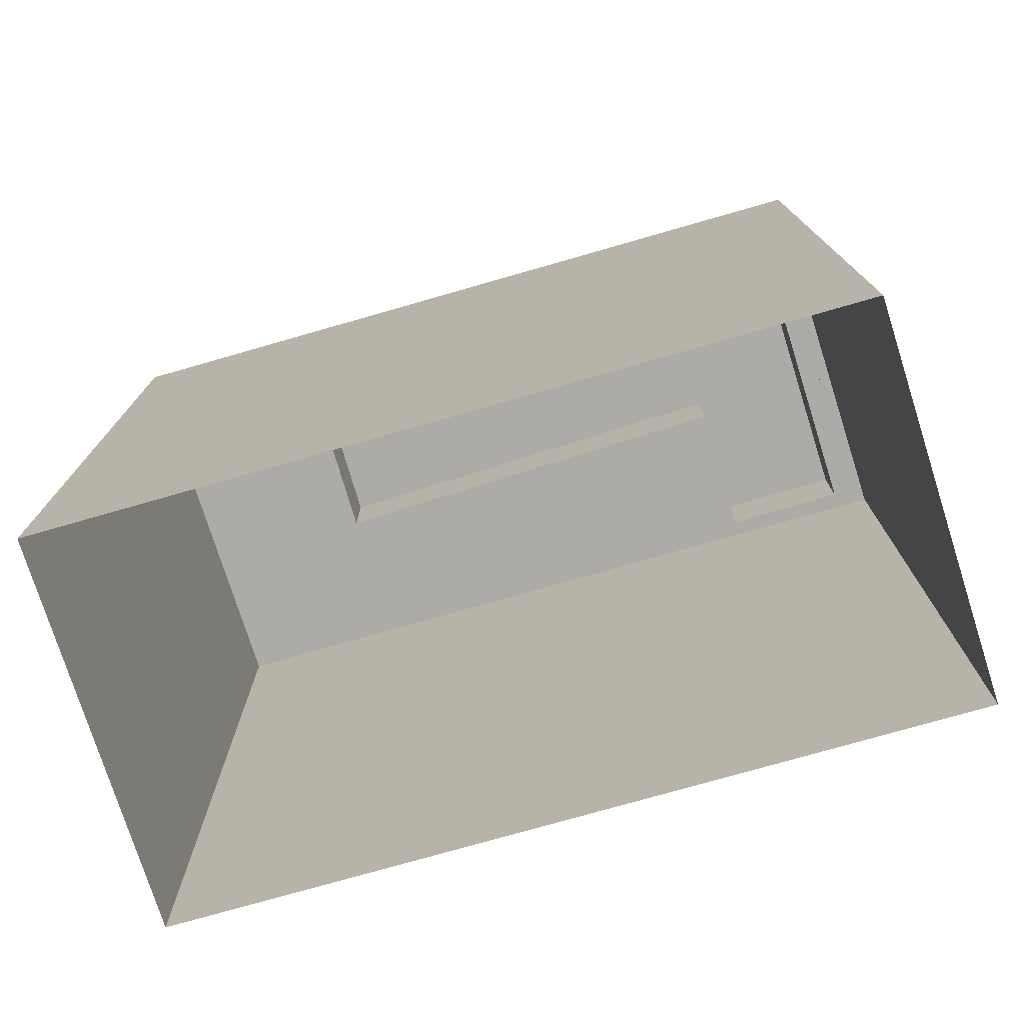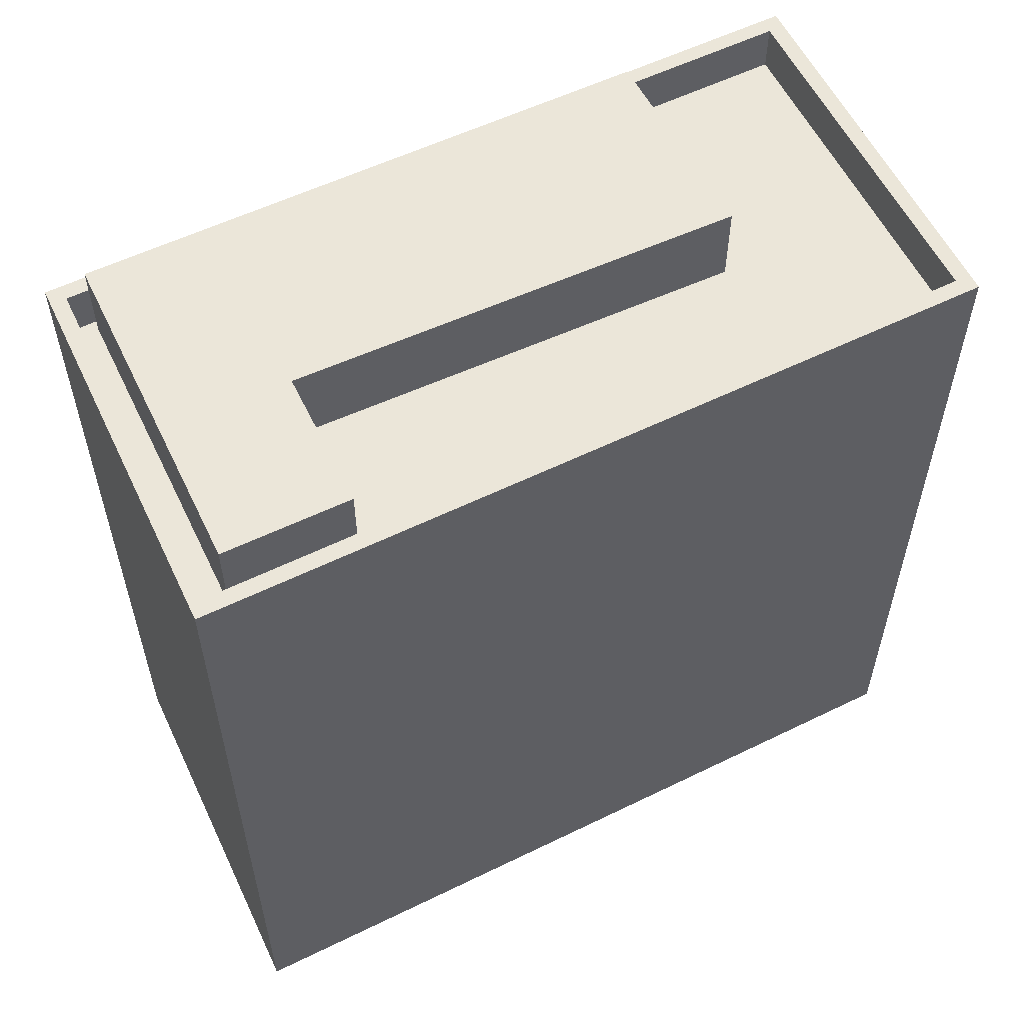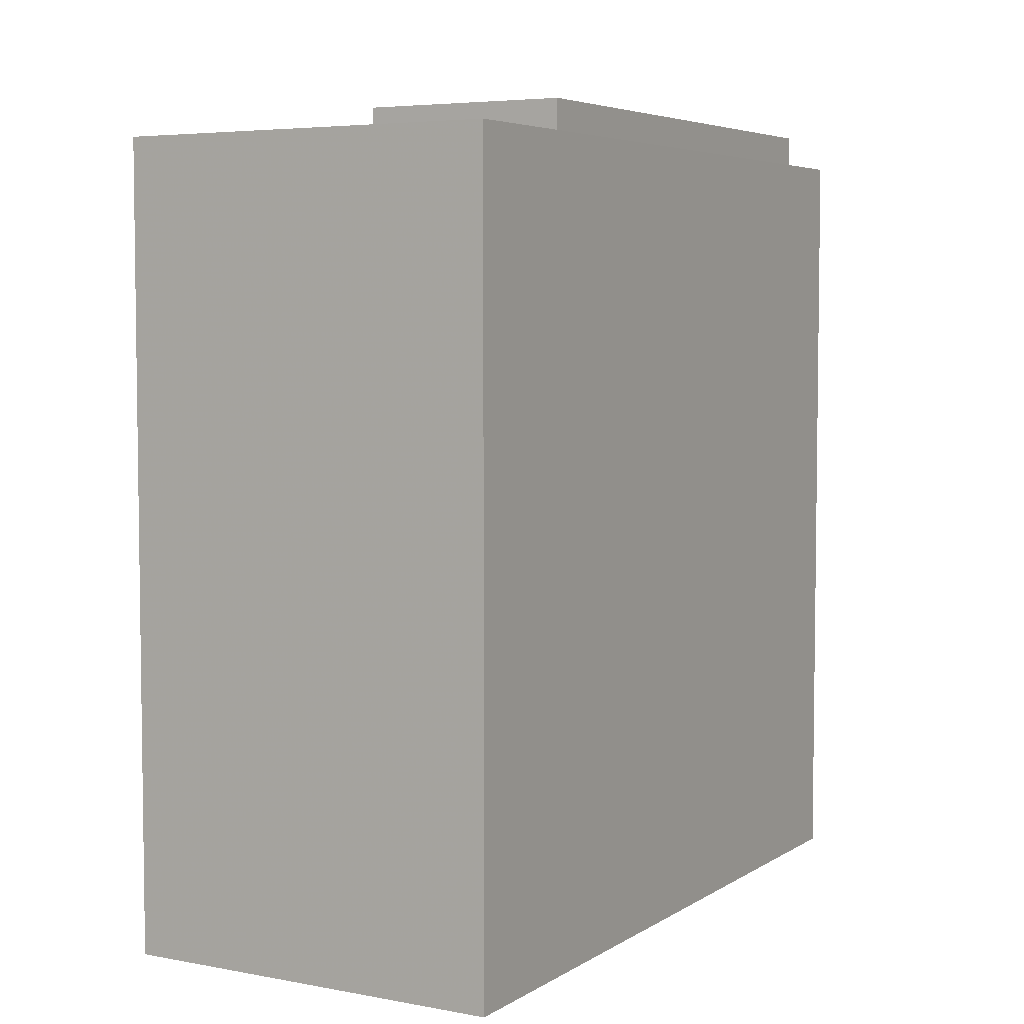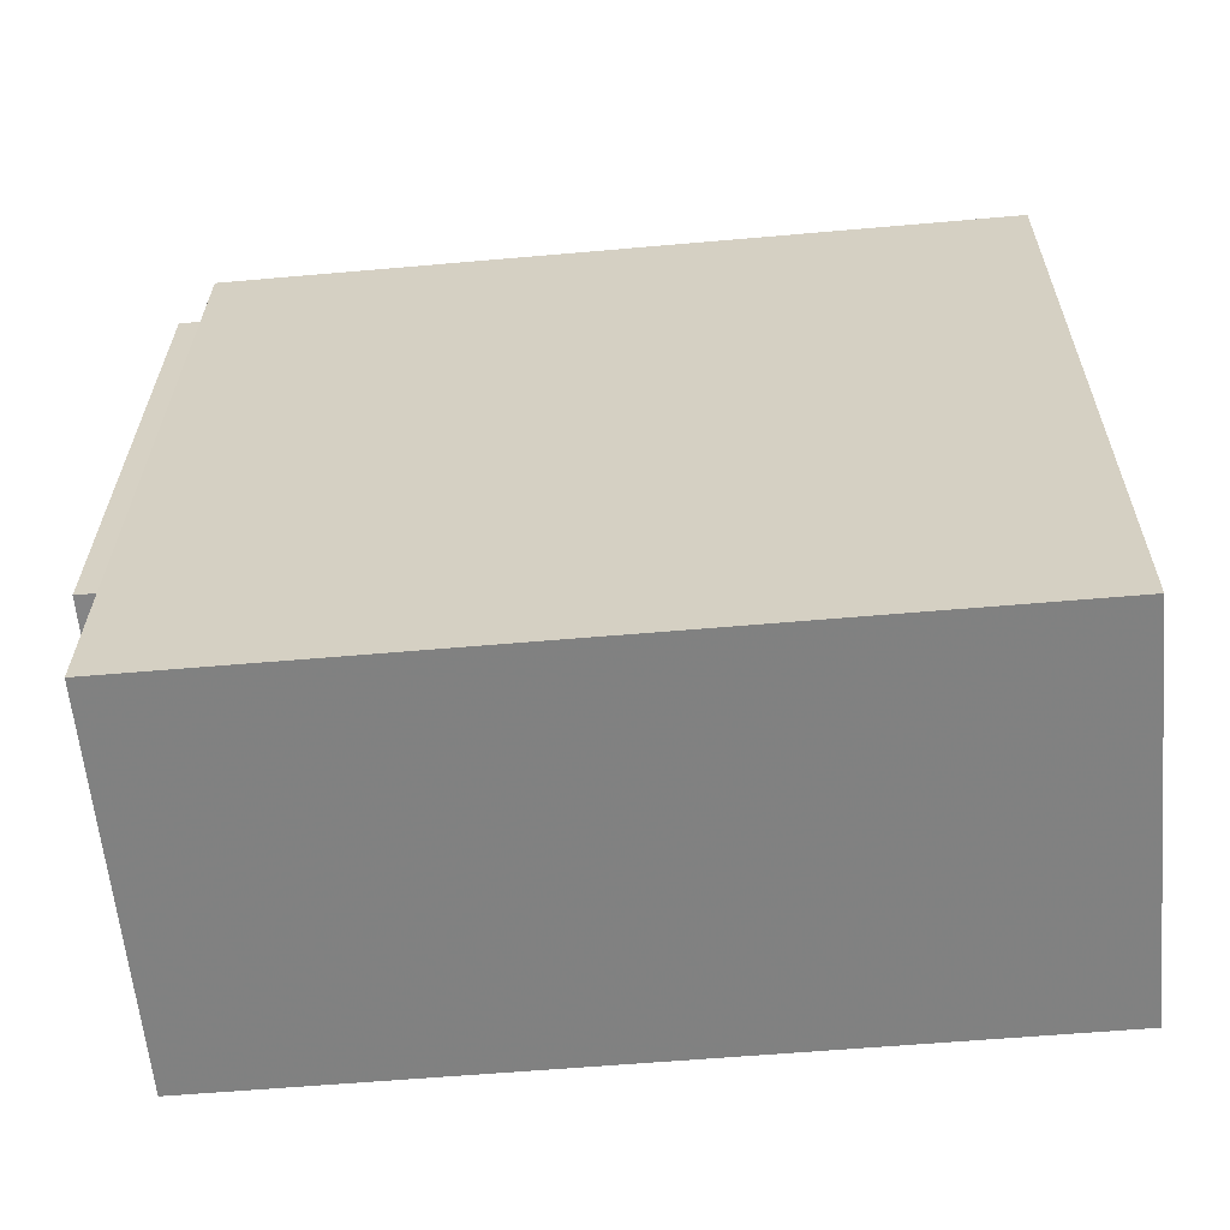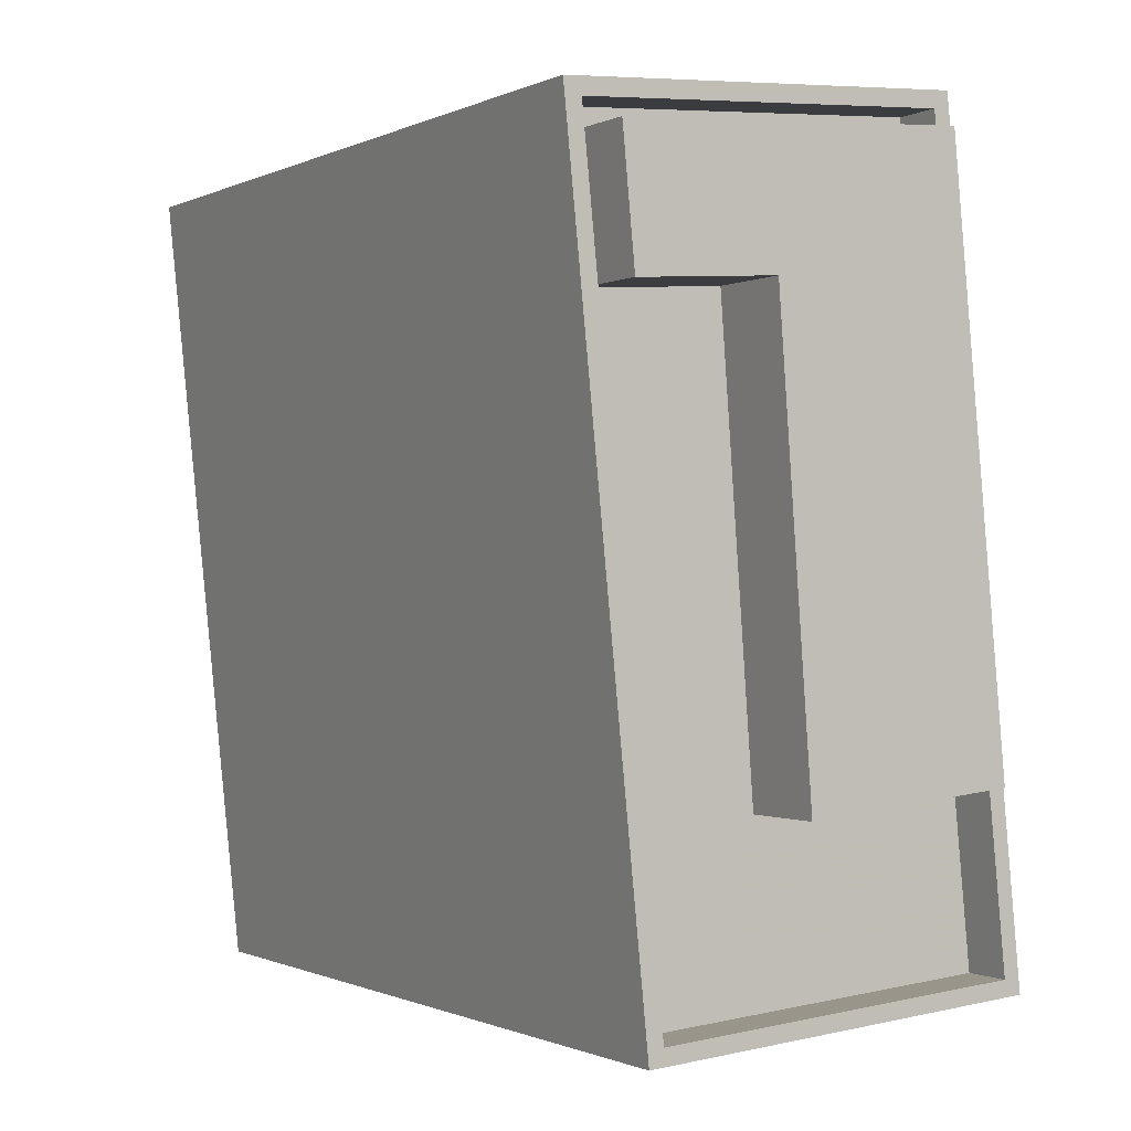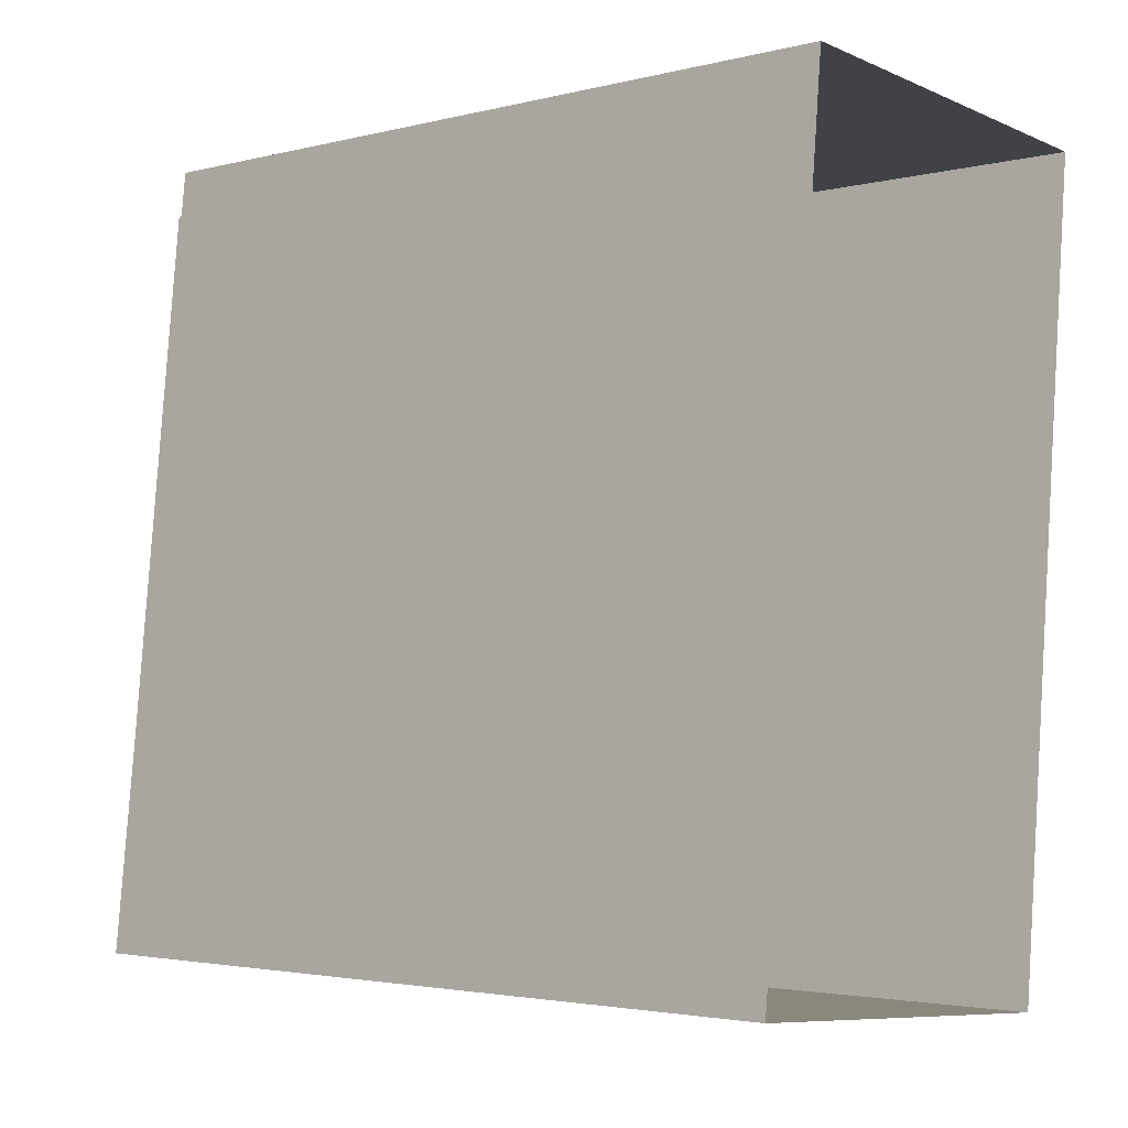
<metadata>
{"format":"obj","ext":"obj","renderer":"f3d","projection":"perspective","resolution":1024,"background":"white","views":[{"elev":-76.2,"azim":111.8,"up":"+Z"},{"elev":56.9,"azim":-111.2,"up":"+Z"},{"elev":5.0,"azim":35.0,"up":"+Z"},{"elev":-56.2,"azim":95.3,"up":"+Y"},{"elev":-0.7,"azim":-31.5,"up":"+Y"},{"elev":-2.9,"azim":131.3,"up":"+Y"}]}
</metadata>
<code>
v -1.196e+04 -3.78e+04 13.98
v -1.196e+04 -3.779e+04 13.98
v -1.196e+04 -3.779e+04 13.98
v -1.196e+04 -3.78e+04 13.98
v -1.196e+04 -3.779e+04 24.5
v -1.196e+04 -3.779e+04 24.5
v -1.196e+04 -3.779e+04 24.5
v -1.196e+04 -3.779e+04 24.5
v -1.196e+04 -3.78e+04 24.5
v -1.196e+04 -3.78e+04 24.5
v -1.196e+04 -3.779e+04 23.46
v -1.196e+04 -3.779e+04 23.46
v -1.196e+04 -3.779e+04 23.46
v -1.196e+04 -3.779e+04 23.46
v -1.196e+04 -3.779e+04 23.46
v -1.196e+04 -3.779e+04 23.46
v -1.196e+04 -3.78e+04 23.46
v -1.196e+04 -3.78e+04 23.46
v -1.196e+04 -3.78e+04 23.46
v -1.196e+04 -3.78e+04 23.46
v -1.196e+04 -3.779e+04 23.46
v -1.196e+04 -3.779e+04 23.46
v -1.196e+04 -3.779e+04 24.06
v -1.196e+04 -3.779e+04 24.06
v -1.196e+04 -3.779e+04 24.06
v -1.196e+04 -3.78e+04 24.06
v -1.196e+04 -3.78e+04 24.06
v -1.196e+04 -3.78e+04 24.06
v -1.196e+04 -3.78e+04 24.06
v -1.196e+04 -3.779e+04 24.06
f 1 2 3
f 4 1 3
f 5 6 7
f 6 8 7
f 9 5 7
f 10 9 7
f 11 12 13
f 14 12 11
f 15 14 16
f 14 11 16
f 16 17 15
f 15 17 18
f 18 19 20
f 13 21 11
f 20 21 13
f 19 22 21
f 18 17 19
f 19 21 20
f 23 24 25
f 26 27 28
f 29 26 28
f 28 27 24
f 30 24 23
f 28 24 30
f 26 23 25
f 26 29 23
f 17 5 9
f 17 16 5
f 10 17 9
f 10 19 17
f 7 19 10
f 7 22 19
f 21 22 7
f 8 21 7
f 6 21 8
f 6 11 21
f 16 11 6
f 5 16 6
f 23 12 14
f 30 23 14
f 14 15 30
f 15 18 28
f 15 28 30
f 29 18 20
f 29 28 18
f 20 13 29
f 13 12 23
f 13 23 29
f 3 27 4
f 3 24 27
f 26 1 4
f 27 26 4
f 26 25 2
f 1 26 2
f 25 3 2
f 25 24 3

</code>
